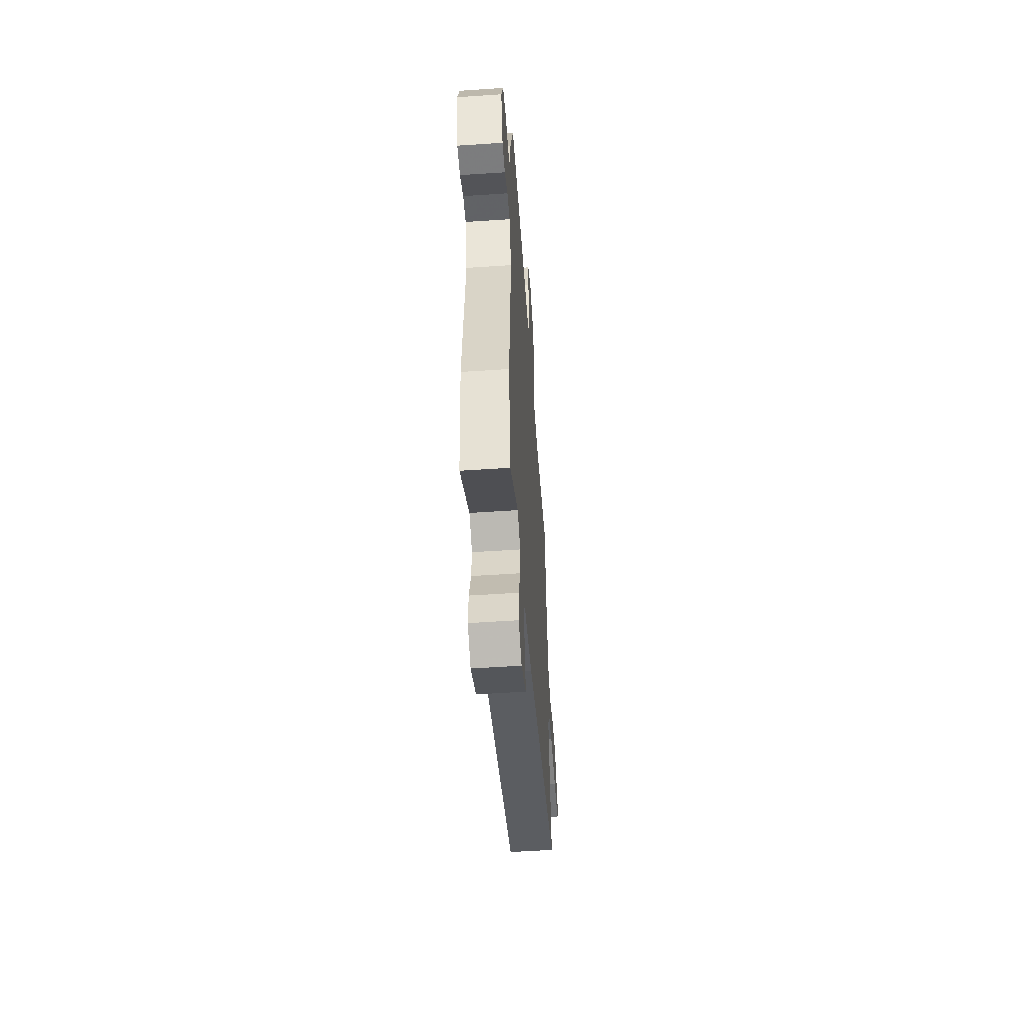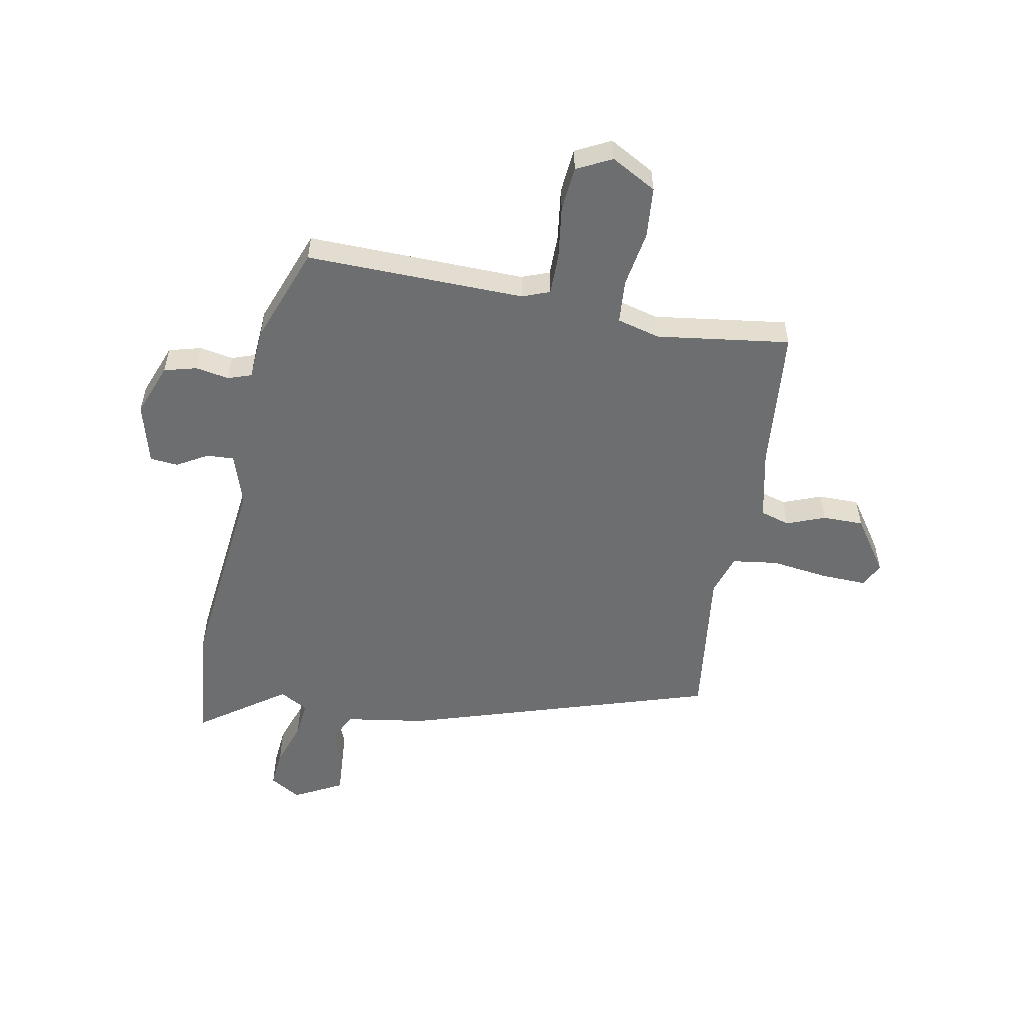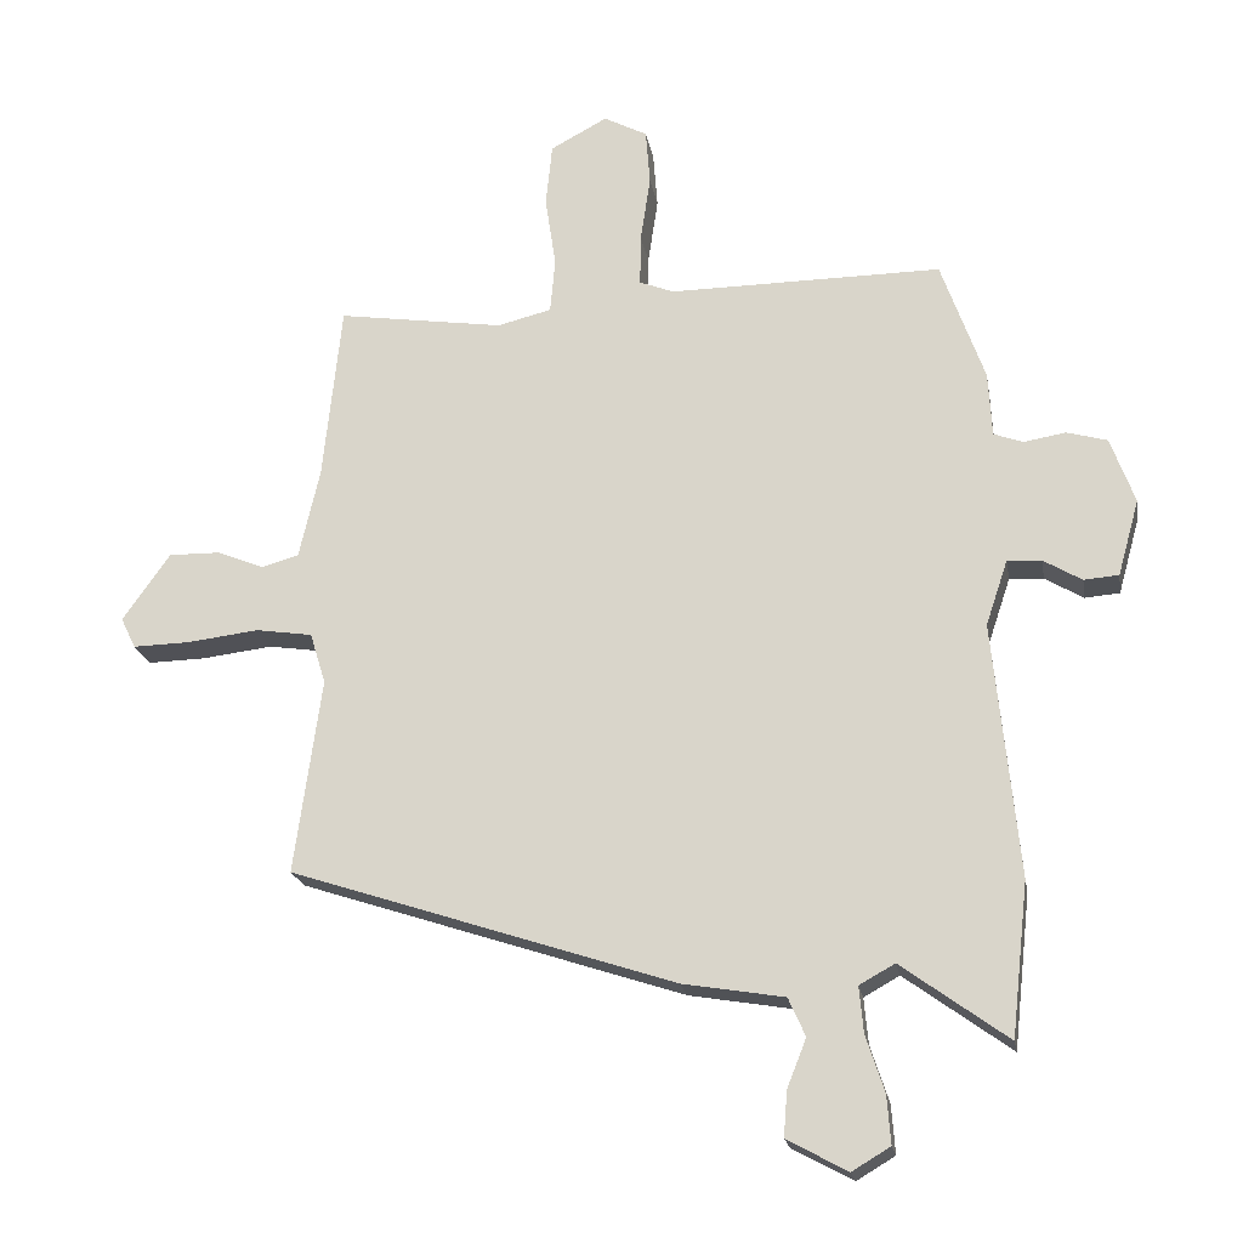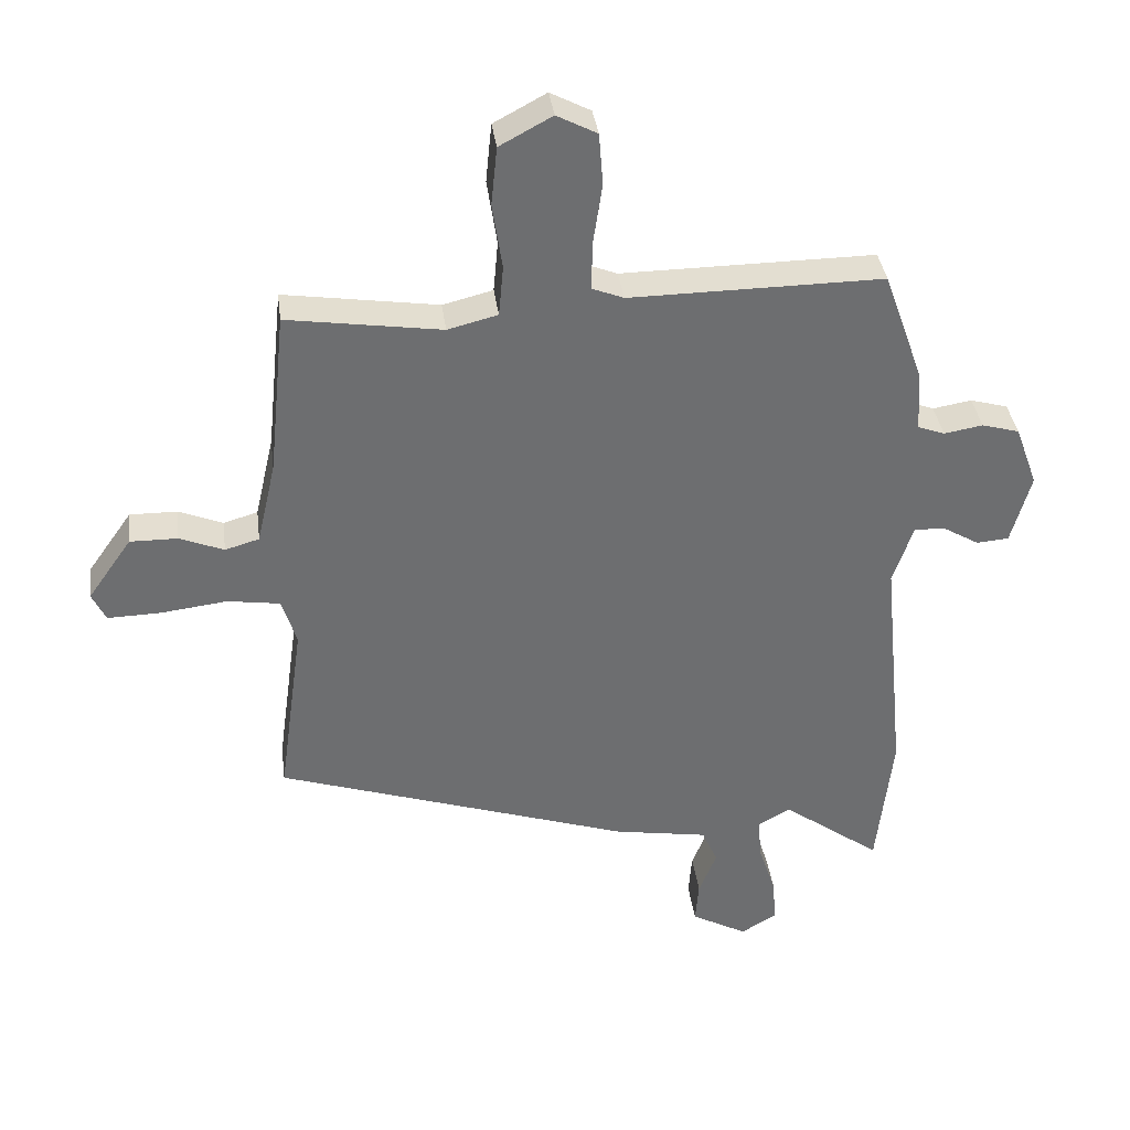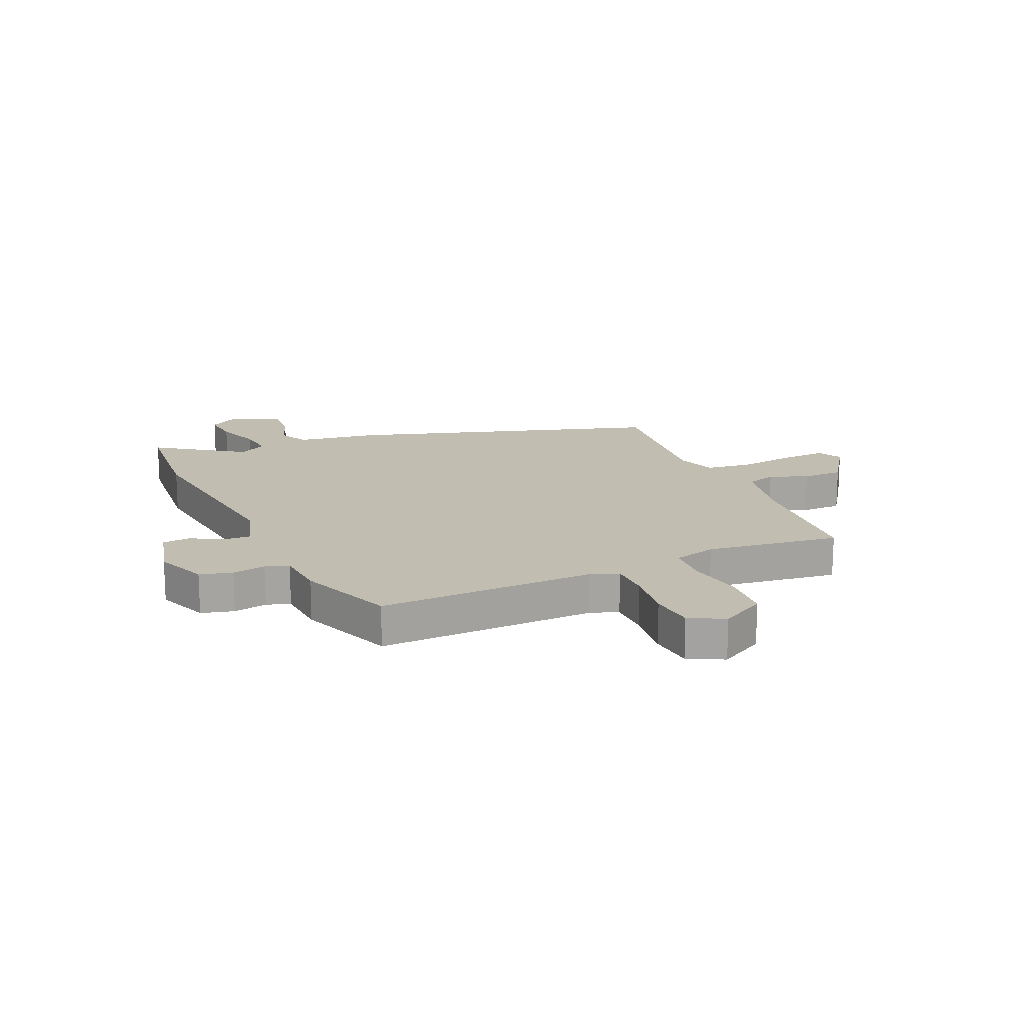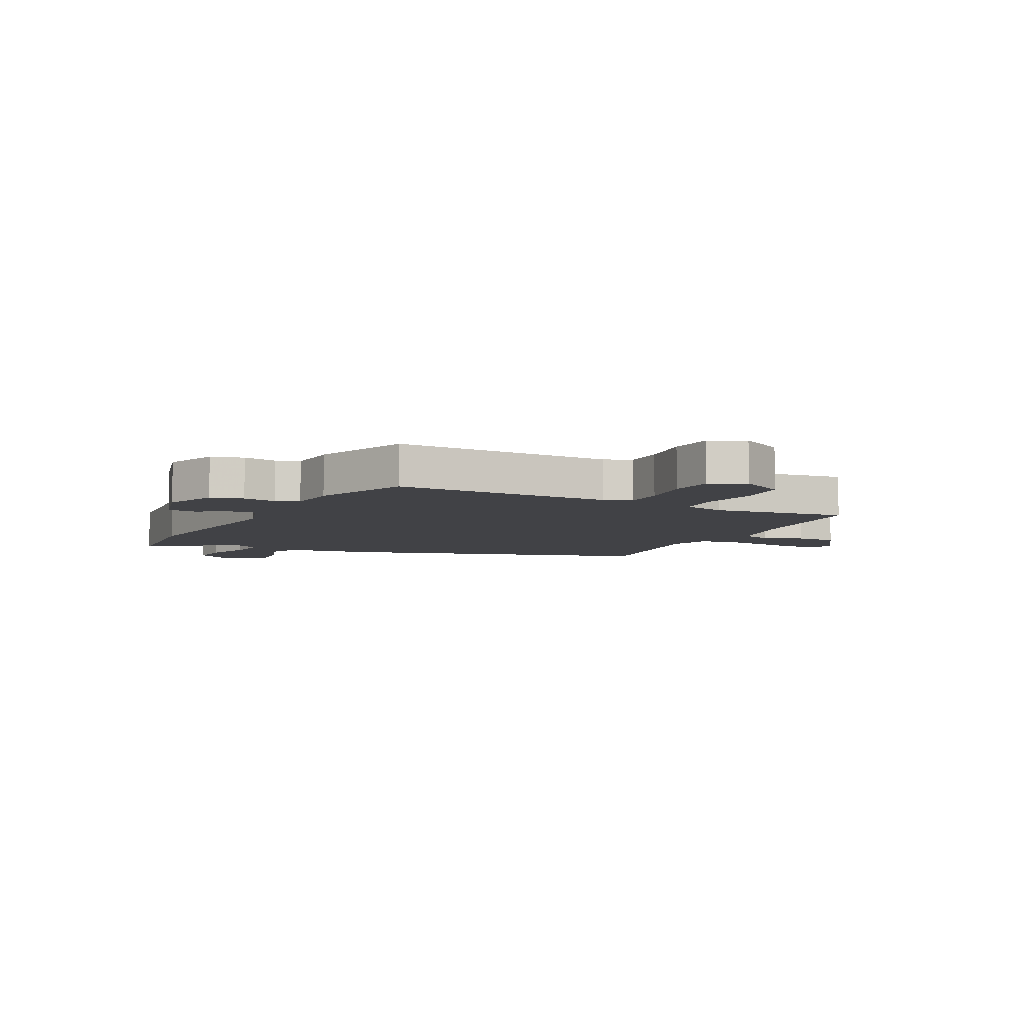
<metadata>
{"format":"obj","ext":"obj","renderer":"f3d","projection":"perspective","resolution":1024,"background":"white","views":[{"elev":-54.3,"azim":-85.9,"up":"+Z"},{"elev":-54.2,"azim":-11.4,"up":"+Y"},{"elev":-20.3,"azim":-170.3,"up":"+Z"},{"elev":36.3,"azim":172.6,"up":"+Z"},{"elev":16.9,"azim":-24.9,"up":"+Y"},{"elev":-6.7,"azim":-27.6,"up":"+Y"}]}
</metadata>
<code>
v 0.492 0.07 -0.351
v -0.049 0.07 -0.529
v -0.192 0.07 -0.553
v -0.216 0.07 -0.607
v -0.189 0.07 -0.675
v -0.184 0.07 -0.739
v -0.269 0.07 -0.785
v -0.323 0.07 -0.753
v -0.318 0.07 -0.685
v -0.292 0.07 -0.606
v -0.286 0.07 -0.541
v -0.336 0.07 -0.513
v -0.486 0.07 -0.622
v -0.51 0.07 -0.407
v -0.475 0.07 -0.048
v -0.506 0.07 0.044
v -0.554 0.07 0.041
v -0.608 0.07 0.009
v -0.657 0.07 0.013
v -0.687 0.07 0.12
v -0.653 0.07 0.213
v -0.596 0.07 0.229
v -0.537 0.07 0.219
v -0.496 0.07 0.234
v -0.491 0.07 0.325
v -0.43 0.07 0.496
v -0.046 0.07 0.493
v 0.002 0.07 0.512
v 0.001 0.07 0.584
v -0.013 0.07 0.677
v -0.007 0.07 0.756
v 0.054 0.07 0.788
v 0.134 0.07 0.745
v 0.143 0.07 0.656
v 0.128 0.07 0.556
v 0.135 0.07 0.479
v 0.211 0.07 0.46
v 0.445 0.07 0.495
v 0.471 0.07 0.245
v 0.5 0.07 0.119
v 0.552 0.07 0.104
v 0.619 0.07 0.131
v 0.691 0.07 0.132
v 0.758 0.07 0.037
v 0.737 0.07 -0.006
v 0.656 0.07 -0.004
v 0.556 0.07 0.008
v 0.476 0.07 -0.004
v 0.454 0.07 -0.076
v 0.492 0 -0.351
v -0.049 0 -0.529
v -0.192 0 -0.553
v -0.216 0 -0.607
v -0.189 0 -0.675
v -0.184 0 -0.739
v -0.269 0 -0.785
v -0.323 0 -0.753
v -0.318 0 -0.685
v -0.292 0 -0.606
v -0.286 0 -0.541
v -0.336 0 -0.513
v -0.486 0 -0.622
v -0.51 0 -0.407
v -0.475 0 -0.048
v -0.506 0 0.044
v -0.554 0 0.041
v -0.608 0 0.009
v -0.657 0 0.013
v -0.687 0 0.12
v -0.653 0 0.213
v -0.596 0 0.229
v -0.537 0 0.219
v -0.496 0 0.234
v -0.491 0 0.325
v -0.43 0 0.496
v -0.046 0 0.493
v 0.002 0 0.512
v 0.001 0 0.584
v -0.013 0 0.677
v -0.007 0 0.756
v 0.054 0 0.788
v 0.134 0 0.745
v 0.143 0 0.656
v 0.128 0 0.556
v 0.135 0 0.479
v 0.211 0 0.46
v 0.445 0 0.495
v 0.471 0 0.245
v 0.5 0 0.119
v 0.552 0 0.104
v 0.619 0 0.131
v 0.691 0 0.132
v 0.758 0 0.037
v 0.737 0 -0.006
v 0.656 0 -0.004
v 0.556 0 0.008
v 0.476 0 -0.004
v 0.454 0 -0.076
f 44 45 46 47
f 42 43 44 47
f 41 42 47 48
f 40 41 48
f 39 40 48 49
f 37 38 39 49
f 32 33 34 35
f 32 35 36
f 29 30 31 32
f 28 29 32 36
f 27 28 36 37
f 24 25 26 27
f 20 21 22 23
f 20 23 24
f 17 18 19 20
f 16 17 20 24
f 15 16 24 27
f 12 13 14 15
f 11 12 15 27
f 7 8 9 10
f 4 5 6 7
f 4 7 10 11
f 49 1 2 3
f 27 37 49 3
f 3 4 11 27
f 96 95 94 93
f 96 93 92 91
f 97 96 91 90
f 97 90 89
f 98 97 89 88
f 98 88 87 86
f 84 83 82 81
f 85 84 81
f 81 80 79 78
f 85 81 78 77
f 86 85 77 76
f 76 75 74 73
f 72 71 70 69
f 73 72 69
f 69 68 67 66
f 73 69 66 65
f 76 73 65 64
f 64 63 62 61
f 76 64 61 60
f 59 58 57 56
f 56 55 54 53
f 60 59 56 53
f 52 51 50 98
f 52 98 86 76
f 76 60 53 52
f 1 50 51 2
f 2 51 52 3
f 3 52 53 4
f 4 53 54 5
f 5 54 55 6
f 6 55 56 7
f 7 56 57 8
f 8 57 58 9
f 9 58 59 10
f 10 59 60 11
f 11 60 61 12
f 12 61 62 13
f 13 62 63 14
f 14 63 64 15
f 15 64 65 16
f 16 65 66 17
f 17 66 67 18
f 18 67 68 19
f 19 68 69 20
f 20 69 70 21
f 21 70 71 22
f 22 71 72 23
f 23 72 73 24
f 24 73 74 25
f 25 74 75 26
f 26 75 76 27
f 27 76 77 28
f 28 77 78 29
f 29 78 79 30
f 30 79 80 31
f 31 80 81 32
f 32 81 82 33
f 33 82 83 34
f 34 83 84 35
f 35 84 85 36
f 36 85 86 37
f 37 86 87 38
f 38 87 88 39
f 39 88 89 40
f 40 89 90 41
f 41 90 91 42
f 42 91 92 43
f 43 92 93 44
f 44 93 94 45
f 45 94 95 46
f 46 95 96 47
f 47 96 97 48
f 48 97 98 49
f 49 98 50 1

</code>
